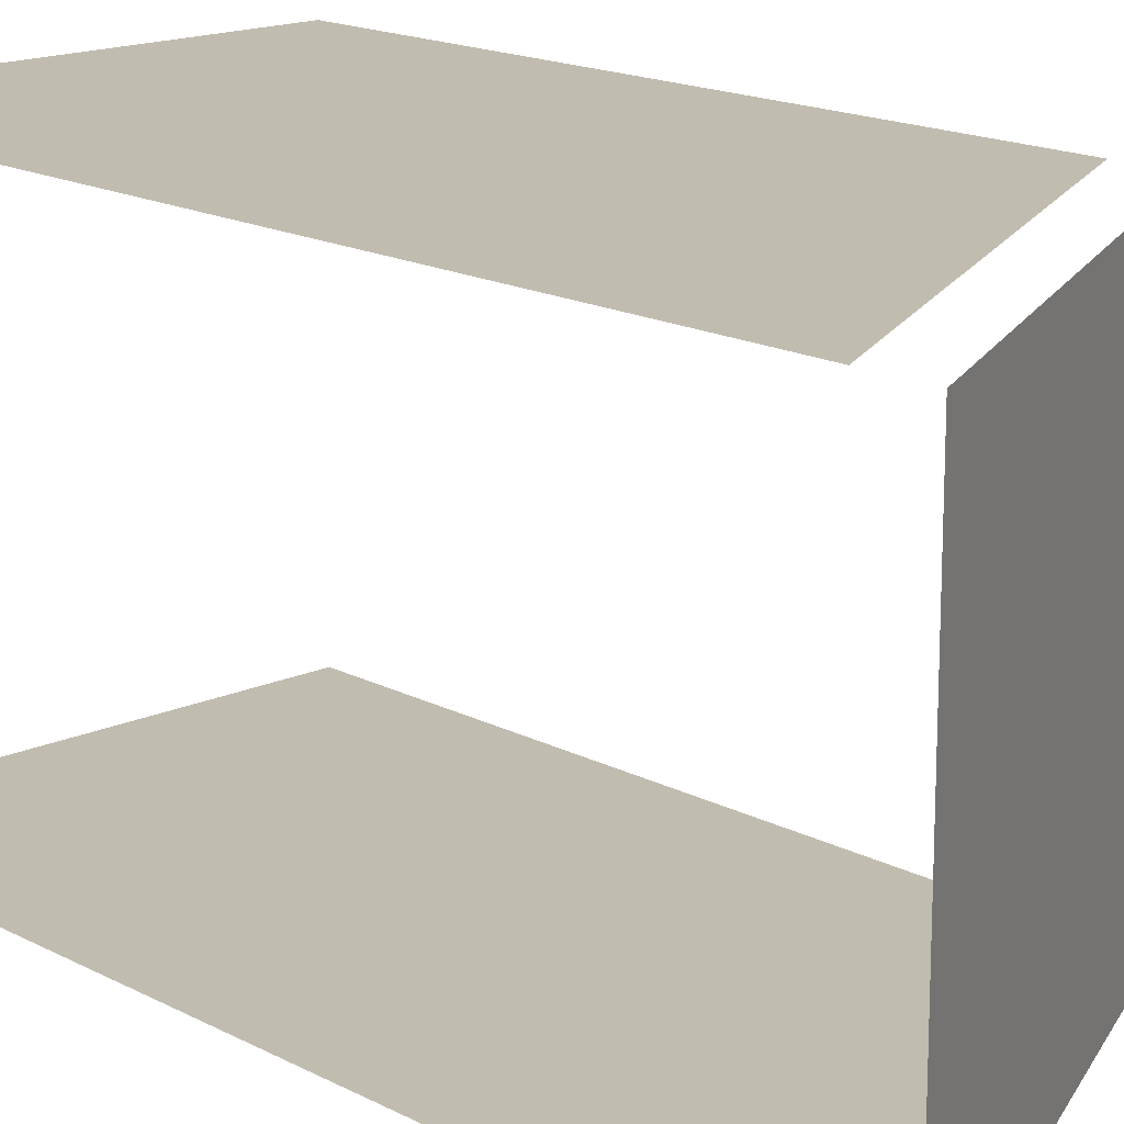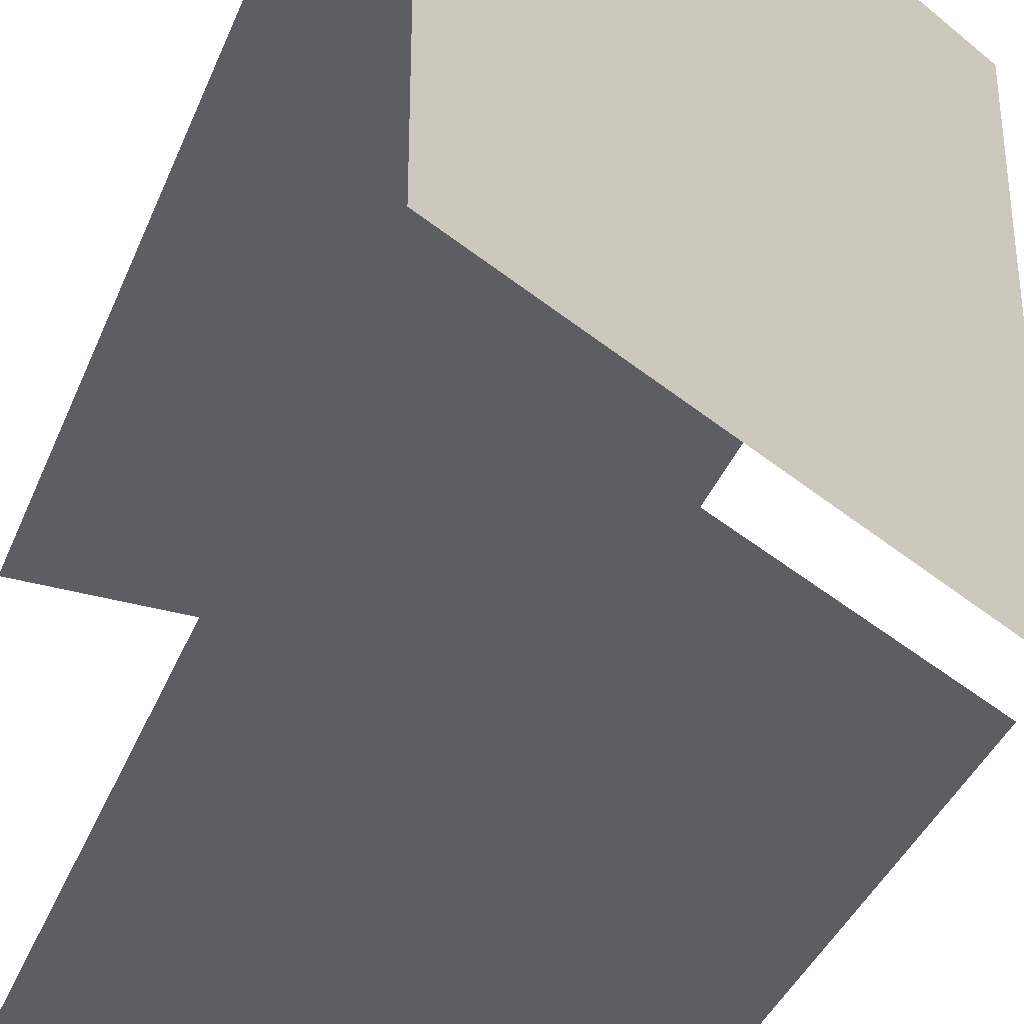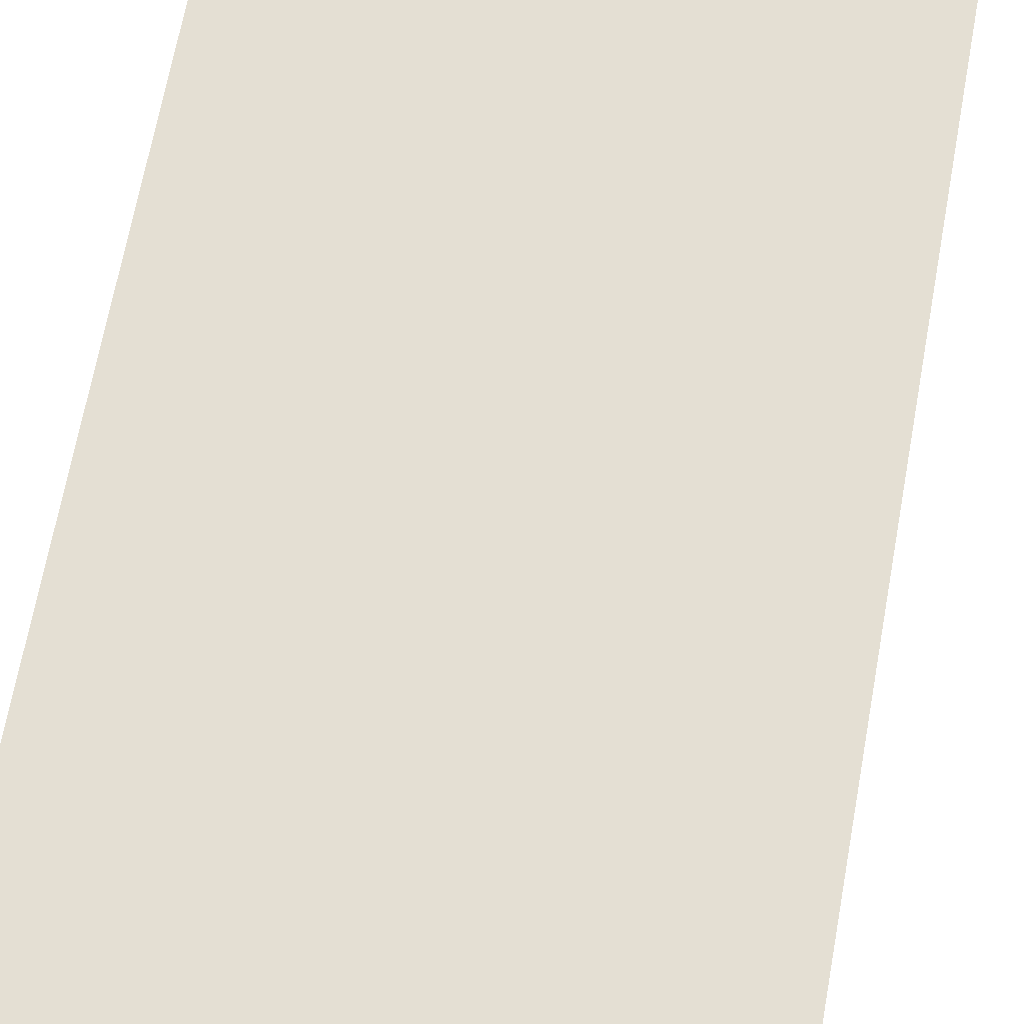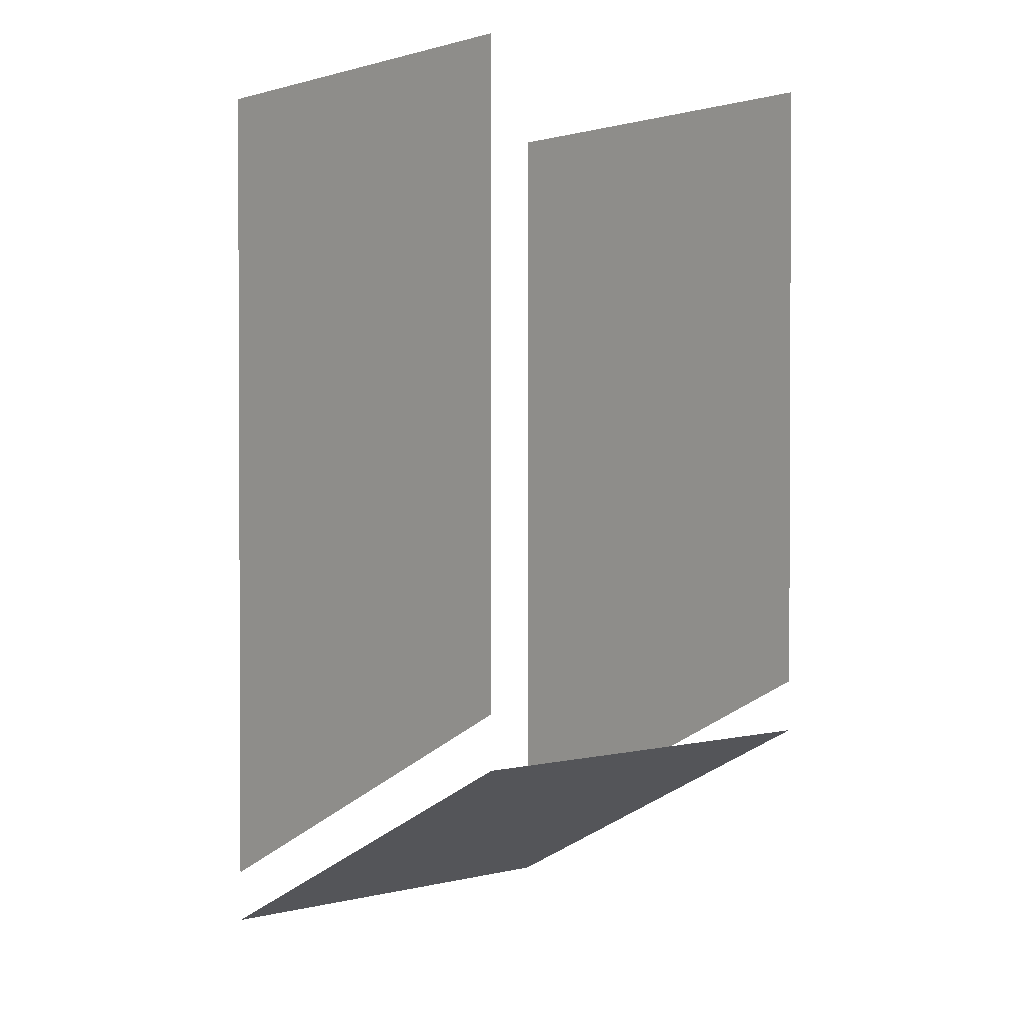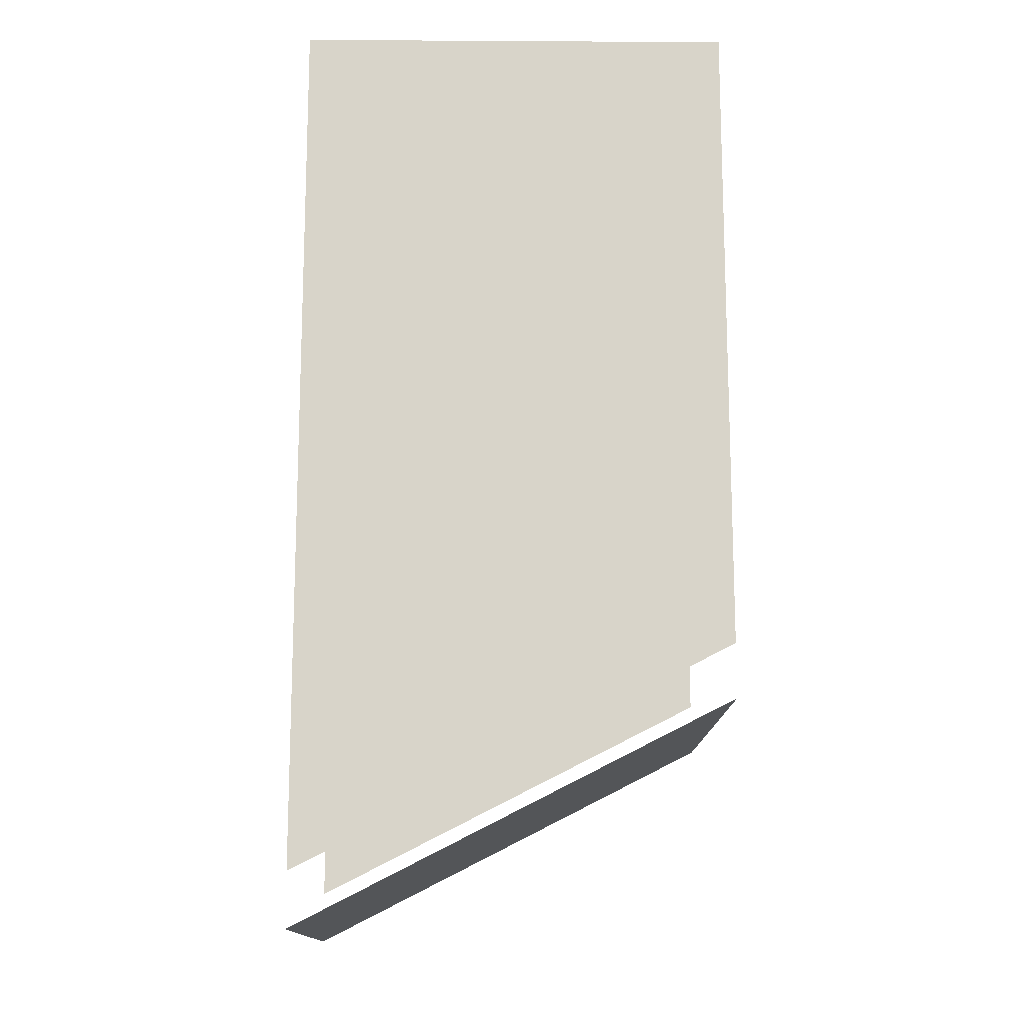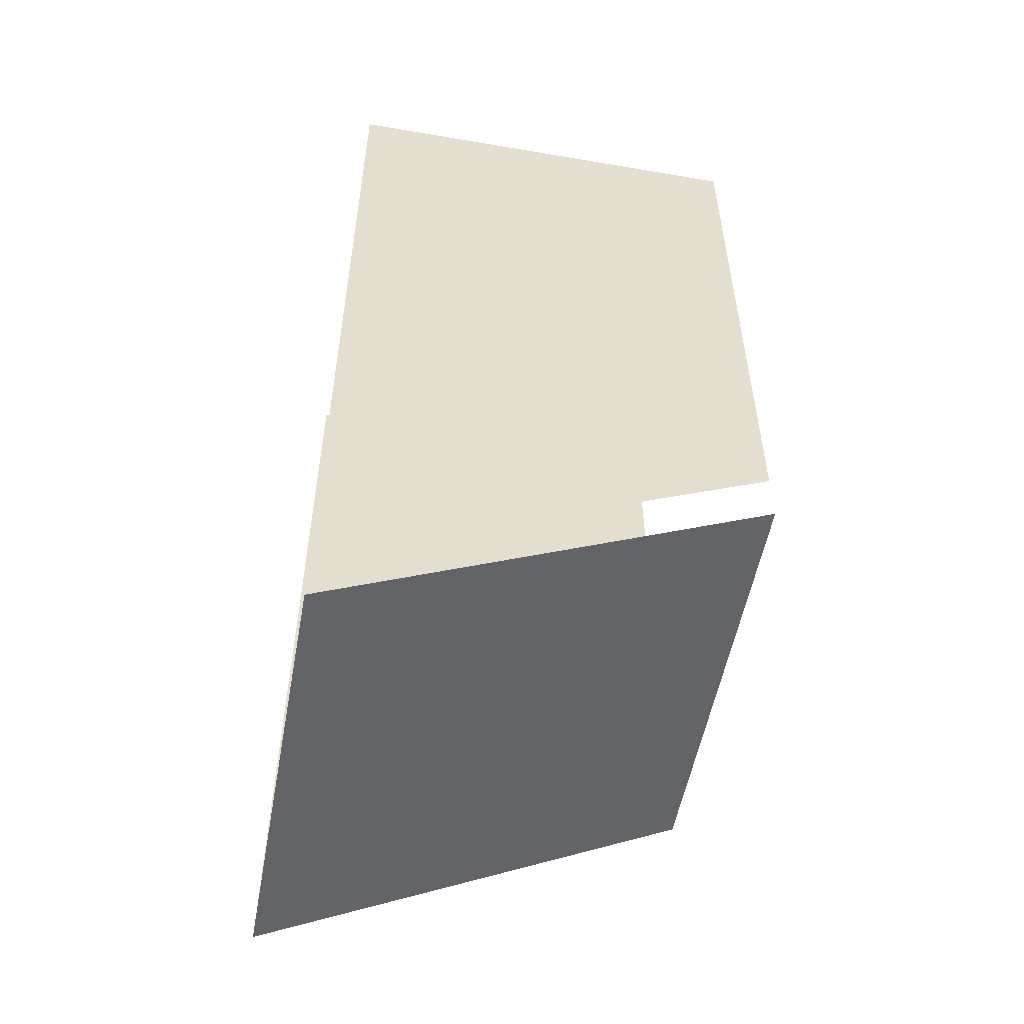
<metadata>
{"format":"obj","ext":"obj","renderer":"f3d","projection":"perspective","resolution":1024,"background":"white","views":[{"elev":16.5,"azim":-43.0,"up":"+Z"},{"elev":-37.3,"azim":-20.0,"up":"+Z"},{"elev":66.6,"azim":-169.7,"up":"+Z"},{"elev":1.3,"azim":48.7,"up":"+Y"},{"elev":-14.1,"azim":-0.7,"up":"+Y"},{"elev":-53.7,"azim":-10.3,"up":"+Y"}]}
</metadata>
<code>
v -0.5 -2.125 -0.5
v 0.5 -1.617 -0.5
v 0.5 -1.617 0.5
v -0.5 -2.125 0.5
v 0.5 -1.492 0.5
v -0.5 -2 0.5
v -0.5 0 0.5
v 0.5 0 0.5
v -0.5 -2 -0.5
v -0.5 0 -0.5
v 0.5 0 -0.5
v 0.5 -1.492 -0.5
v -0.5 -1.875 -0.5
v 0.5 -1.875 -0.5
v 0.5 -1.875 0.5
v -0.5 -1.875 0.5
f 1 2 3
f 1 3 4
f 4 3 5
f 4 5 6
f 9 12 2
f 9 2 1
f 6 5 7
f 7 5 8
f 9 10 11
f 9 11 12

</code>
